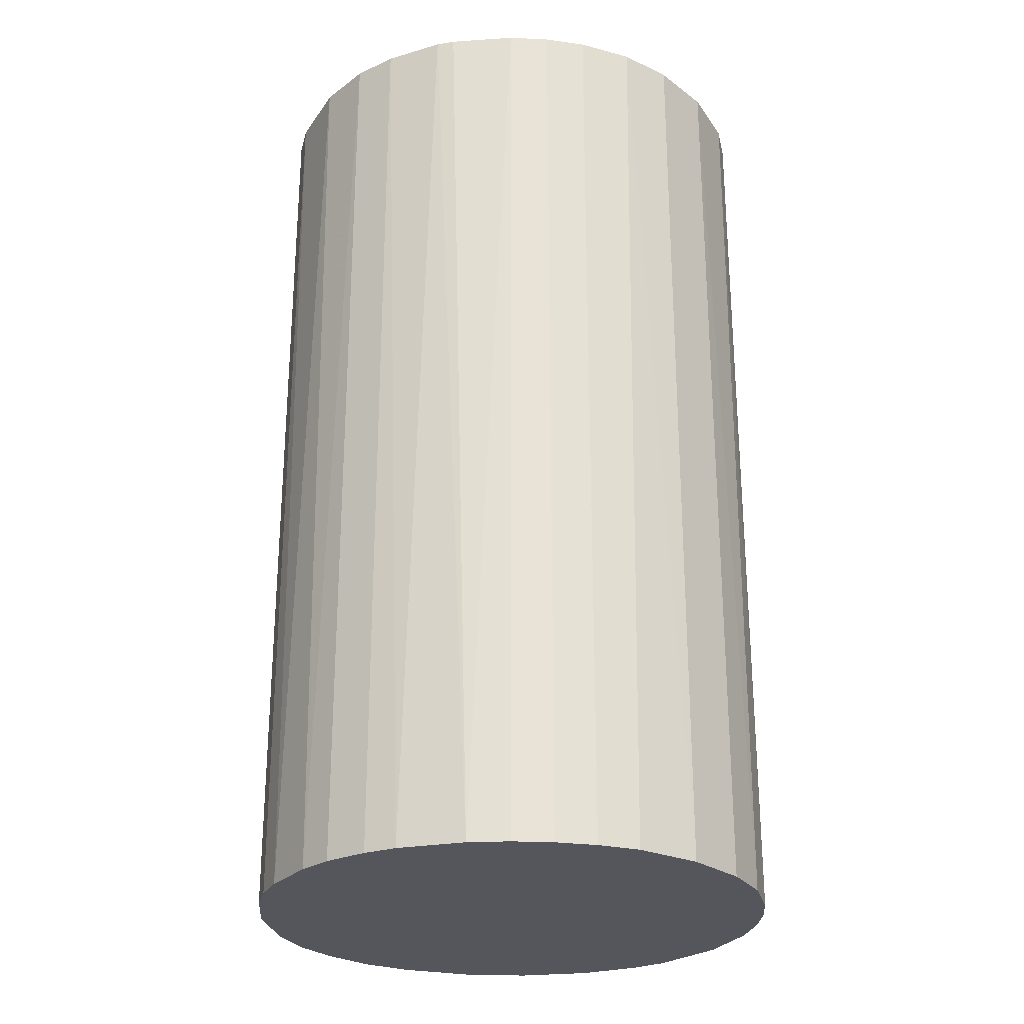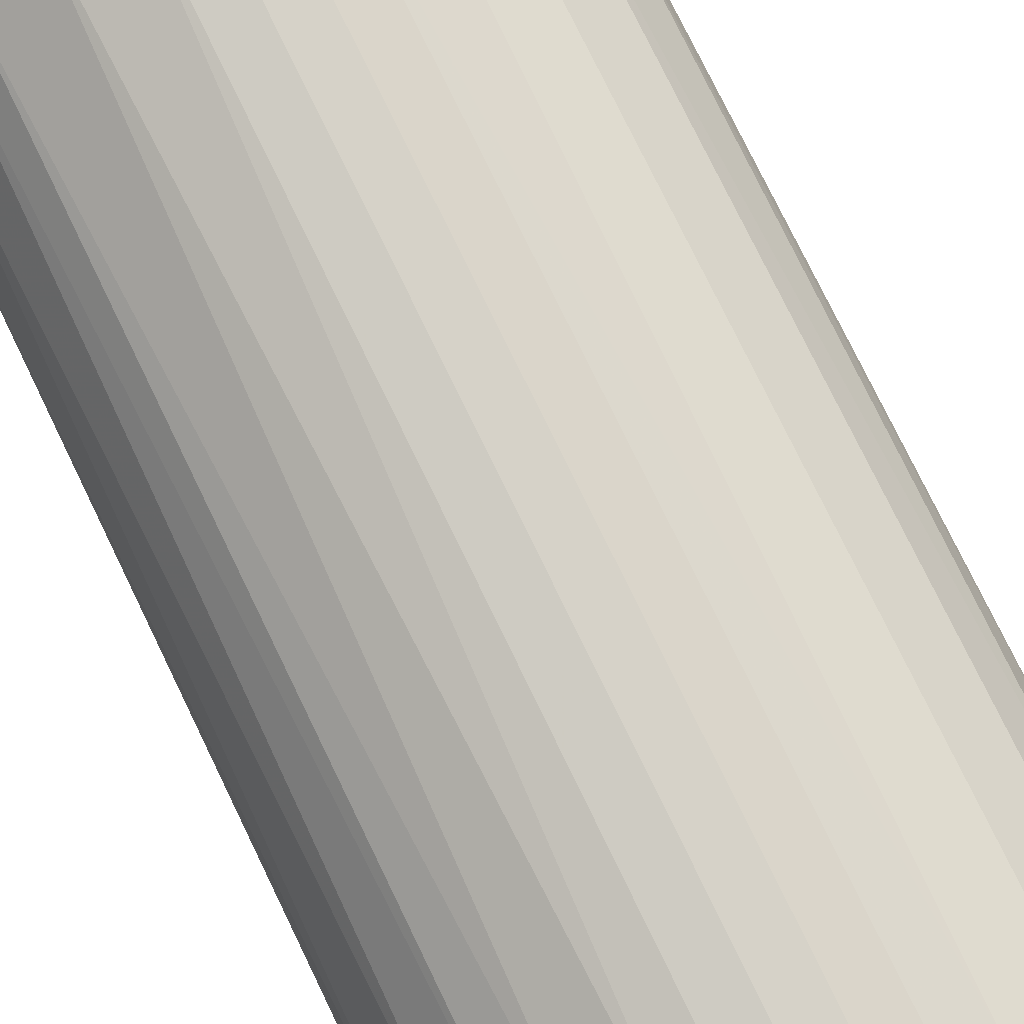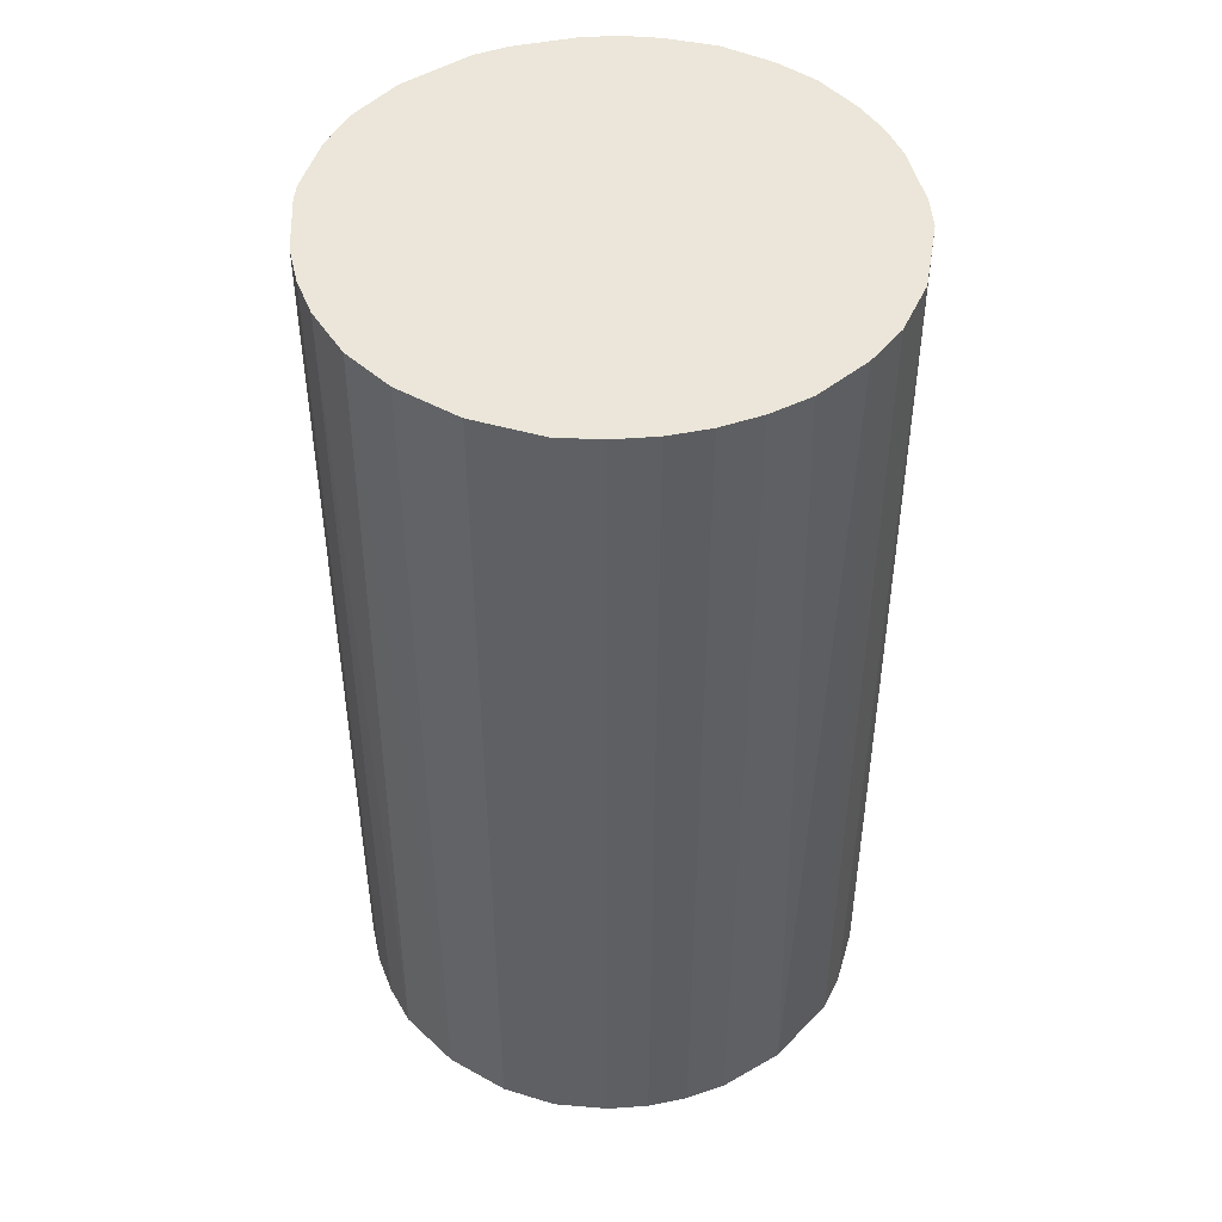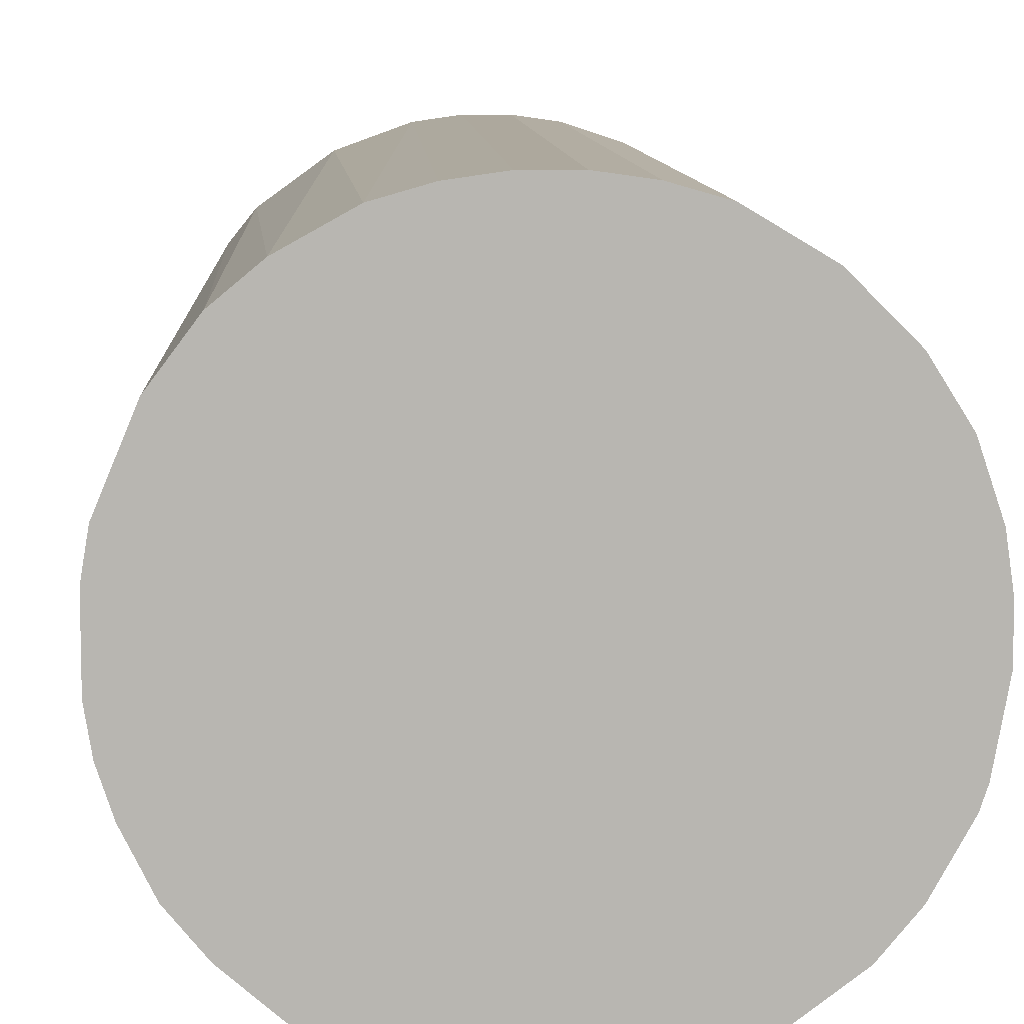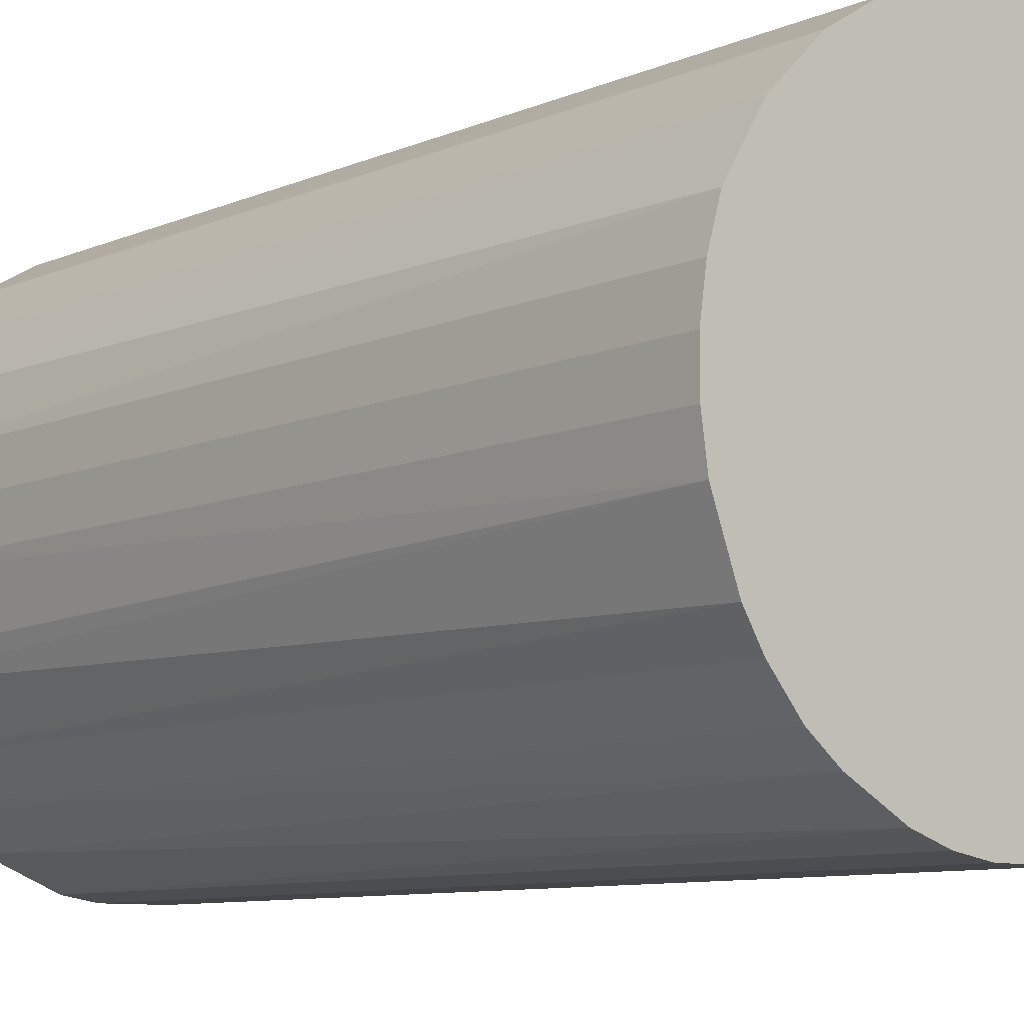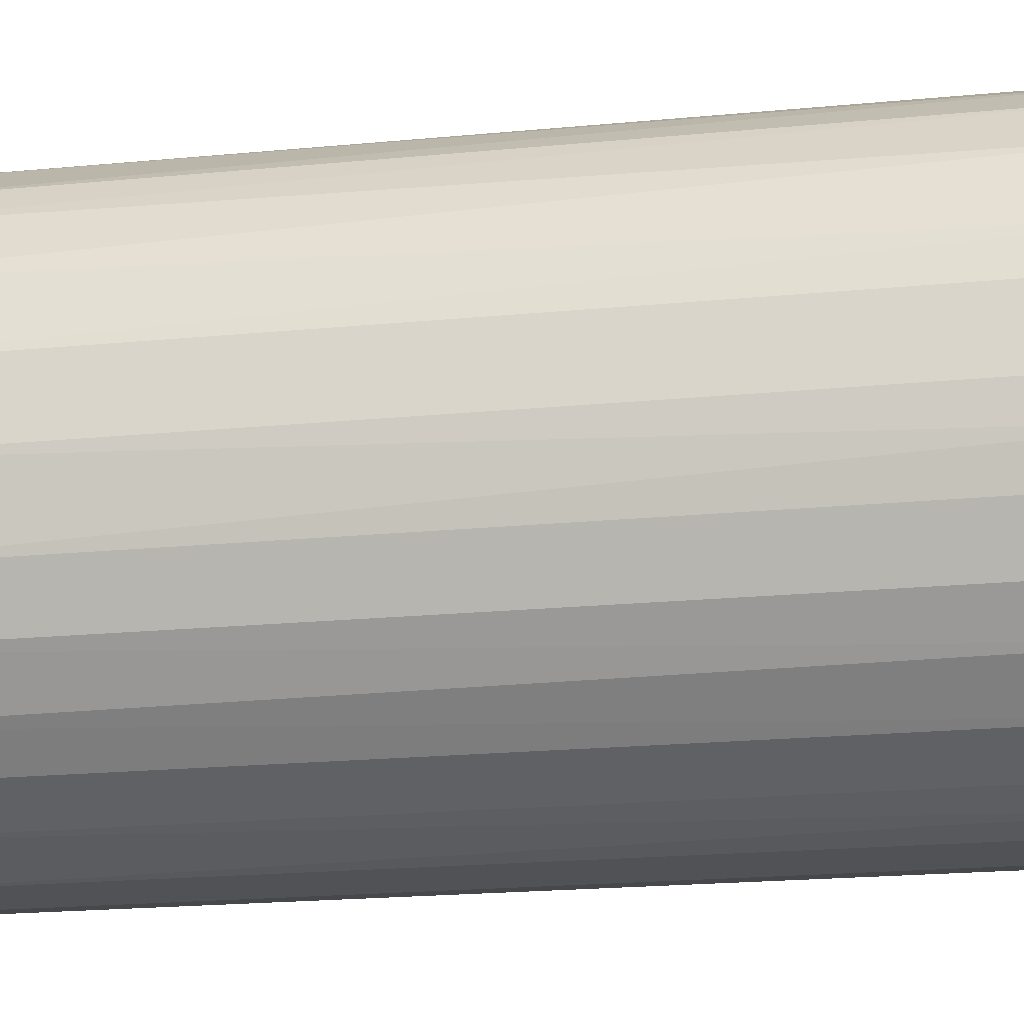
<metadata>
{"format":"obj","ext":"obj","renderer":"f3d","projection":"perspective","resolution":1024,"background":"white","views":[{"elev":-26.3,"azim":85.8,"up":"+Z"},{"elev":78.4,"azim":-26.0,"up":"+Y"},{"elev":47.1,"azim":167.1,"up":"+Z"},{"elev":8.7,"azim":-2.6,"up":"+Y"},{"elev":-8.6,"azim":140.0,"up":"+Y"},{"elev":-20.7,"azim":-80.1,"up":"+Y"}]}
</metadata>
<code>
o convex_0
v -0.02394 0.003009 -0.04313
v 0.02404 0.001929 0.04313
v 0.0235 0.005705 0.04313
v -0.02394 -0.002917 0.04313
v 0.006246 -0.0234 -0.04313
v 0.005706 0.02349 -0.04313
v -0.009386 0.02241 0.04313
v -0.00615 -0.0234 0.04313
v 0.02404 0.001929 -0.04313
v -0.01693 -0.01748 -0.04313
v 0.01703 -0.01747 0.04313
v 0.01487 0.01918 0.04313
v -0.01748 0.01703 -0.04313
v 0.02134 -0.01154 -0.04313
v -0.02071 0.01271 0.04313
v 0.01918 0.01487 -0.04313
v -0.01748 -0.01694 0.04313
v -0.02233 -0.009389 -0.04313
v 0.00193 0.02404 0.04313
v -0.005614 0.02349 -0.04313
v -0.009386 -0.02233 -0.04313
v 0.006246 -0.0234 0.04313
v 0.02296 -0.007769 0.04313
v 0.01433 -0.01963 -0.04313
v -0.002918 -0.02394 -0.04313
v 0.01056 0.02188 -0.04313
v 0.02188 0.01056 0.04313
v -0.02341 0.006245 0.04313
v -0.02233 0.009476 -0.04313
v -0.02017 -0.0137 0.04313
v 0.02242 0.009476 -0.04313
v 0.009478 0.02241 0.04313
v -0.0137 -0.02017 0.04313
v -0.01748 0.01703 0.04313
v 0.0235 -0.005613 -0.04313
v -0.01155 0.02134 -0.04313
v 0.01271 -0.02071 0.04313
v 0.00301 -0.02394 0.04313
v -0.02394 -0.002917 -0.04313
v -0.02341 -0.006153 0.04313
v 0.01972 -0.01424 0.04313
v 0.01703 -0.01747 -0.04313
v 0.01487 0.01918 -0.04313
v 0.01918 0.01487 0.04313
v -0.01424 0.01972 0.04313
v 0.00193 0.02404 -0.04313
v -0.001838 0.02404 0.04313
v -0.02017 -0.0137 -0.04313
v 0.02404 -0.001837 0.04313
v 0.009478 -0.02232 -0.04313
v -0.0137 -0.02017 -0.04313
v -0.01963 0.01433 -0.04313
v -0.002918 -0.02394 0.04313
v 0.00301 -0.02394 -0.04313
v -0.02394 0.003009 0.04313
v -0.009386 -0.02233 0.04313
v -0.02233 -0.009389 0.04313
v 0.0235 0.005705 -0.04313
v 0.005706 0.02349 0.04313
v -0.005614 0.02349 0.04313
v -0.001838 0.02404 -0.04313
v 0.01972 -0.01424 -0.04313
v 0.02404 -0.001837 -0.04313
v 0.02242 -0.009384 0.04313
f 23 41 64
f 2 3 4
f 5 1 6
f 4 3 7
f 2 4 8
f 3 2 9
f 5 6 9
f 1 5 10
f 2 8 11
f 7 3 12
f 6 1 13
f 5 9 14
f 4 7 15
f 9 6 16
f 8 4 17
f 1 10 18
f 7 12 19
f 6 13 20
f 10 5 21
f 11 8 22
f 2 11 23
f 5 14 24
f 21 5 25
f 8 21 25
f 16 6 26
f 12 3 27
f 4 15 28
f 28 15 29
f 13 1 29
f 1 28 29
f 17 4 30
f 9 16 31
f 27 3 31
f 16 27 31
f 19 12 32
f 26 6 32
f 12 26 32
f 8 17 33
f 17 10 33
f 15 7 34
f 14 9 35
f 20 13 36
f 7 20 36
f 11 22 37
f 24 11 37
f 5 22 38
f 22 8 38
f 4 1 39
f 1 18 39
f 39 18 40
f 30 4 40
f 4 39 40
f 23 11 41
f 24 14 42
f 11 24 42
f 41 11 42
f 12 16 43
f 16 26 43
f 26 12 43
f 16 12 44
f 12 27 44
f 27 16 44
f 34 7 45
f 13 34 45
f 36 13 45
f 7 36 45
f 19 6 46
f 6 20 46
f 7 19 47
f 19 46 47
f 10 17 48
f 18 10 48
f 17 30 48
f 30 18 48
f 9 2 49
f 2 23 49
f 23 35 49
f 22 5 50
f 5 24 50
f 37 22 50
f 24 37 50
f 10 21 51
f 33 10 51
f 21 33 51
f 29 15 52
f 13 29 52
f 34 13 52
f 15 34 52
f 8 25 53
f 38 8 53
f 25 38 53
f 25 5 54
f 5 38 54
f 38 25 54
f 1 4 55
f 28 1 55
f 4 28 55
f 21 8 56
f 8 33 56
f 33 21 56
f 18 30 57
f 40 18 57
f 30 40 57
f 3 9 58
f 31 3 58
f 9 31 58
f 6 19 59
f 32 6 59
f 19 32 59
f 20 7 60
f 47 20 60
f 7 47 60
f 46 20 61
f 20 47 61
f 47 46 61
f 14 41 62
f 42 14 62
f 41 42 62
f 35 9 63
f 9 49 63
f 49 35 63
f 14 35 64
f 35 23 64
f 41 14 64

</code>
